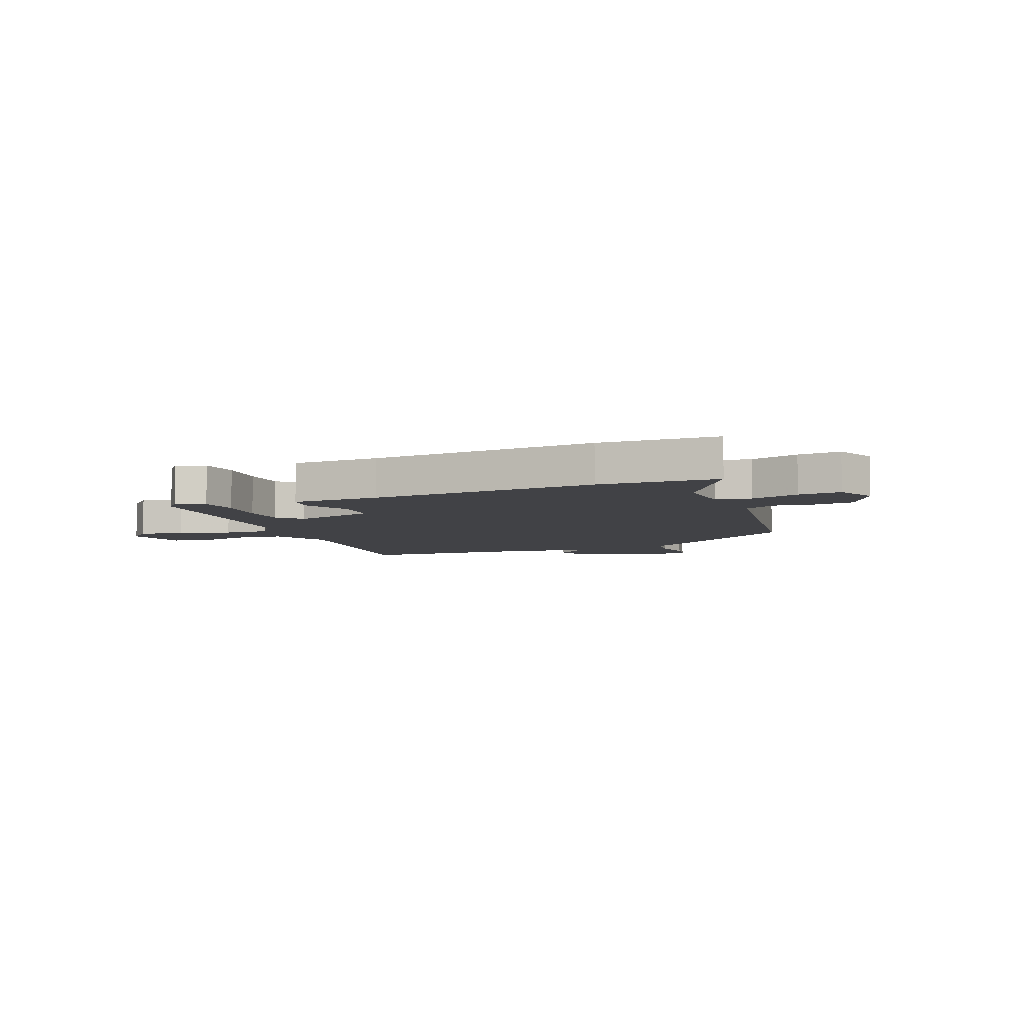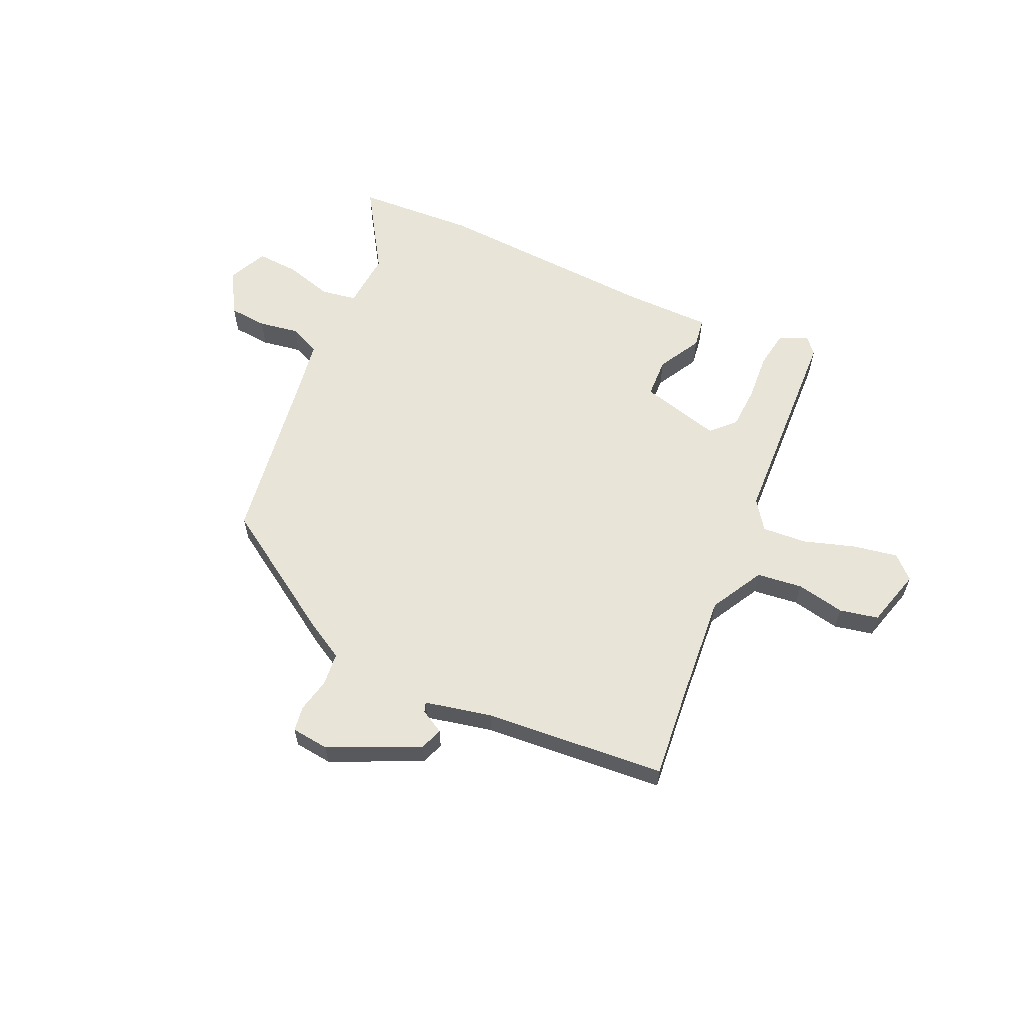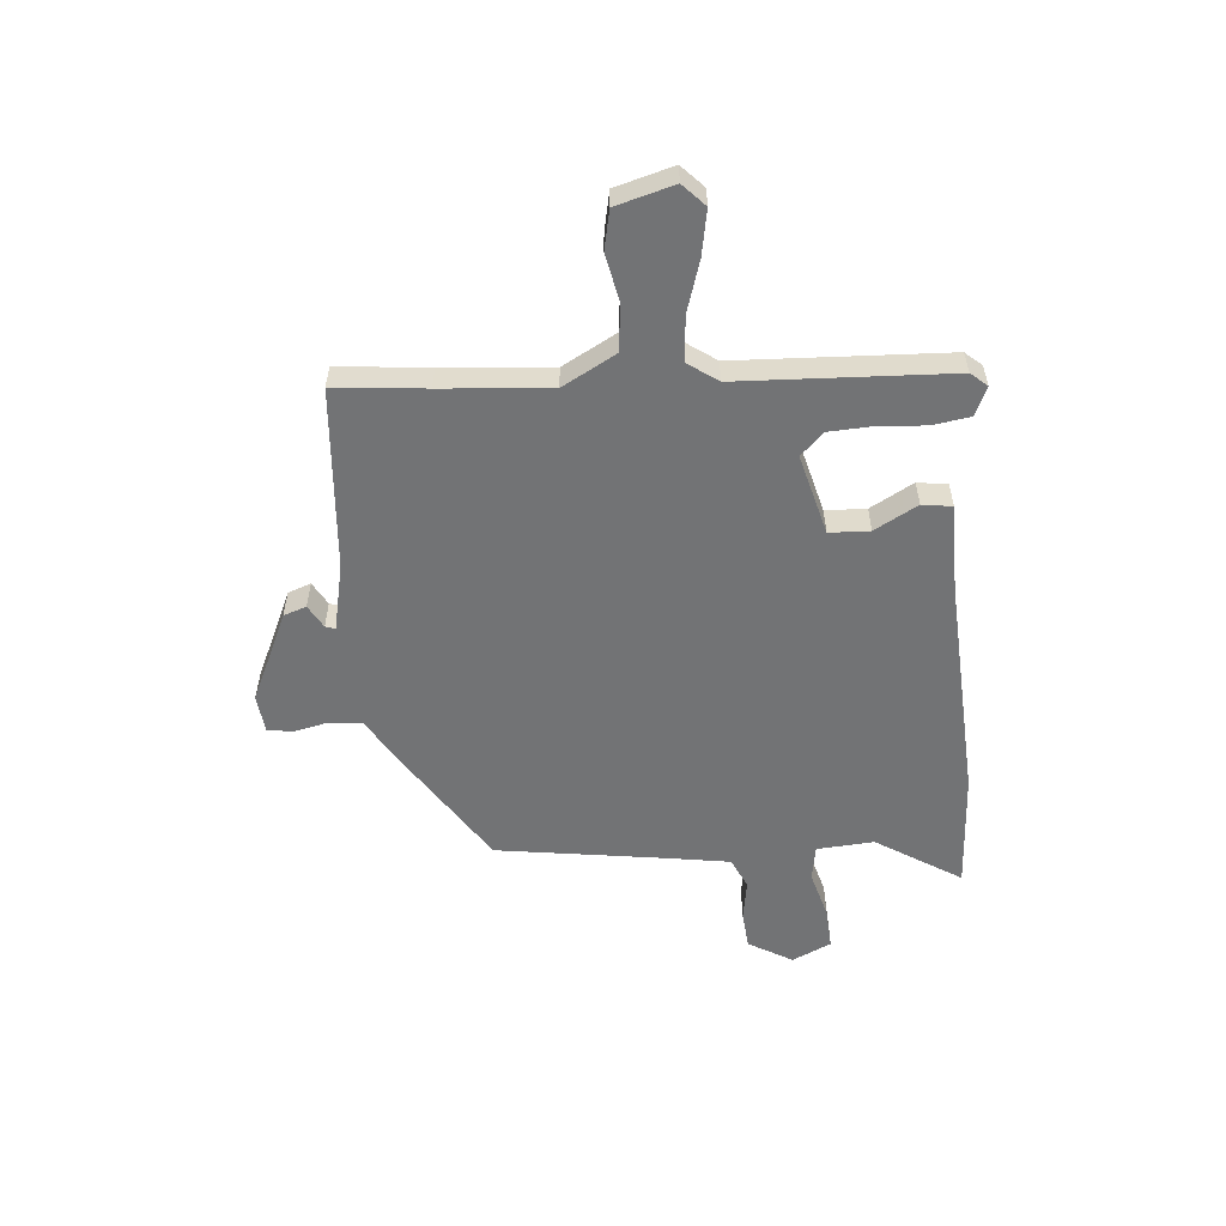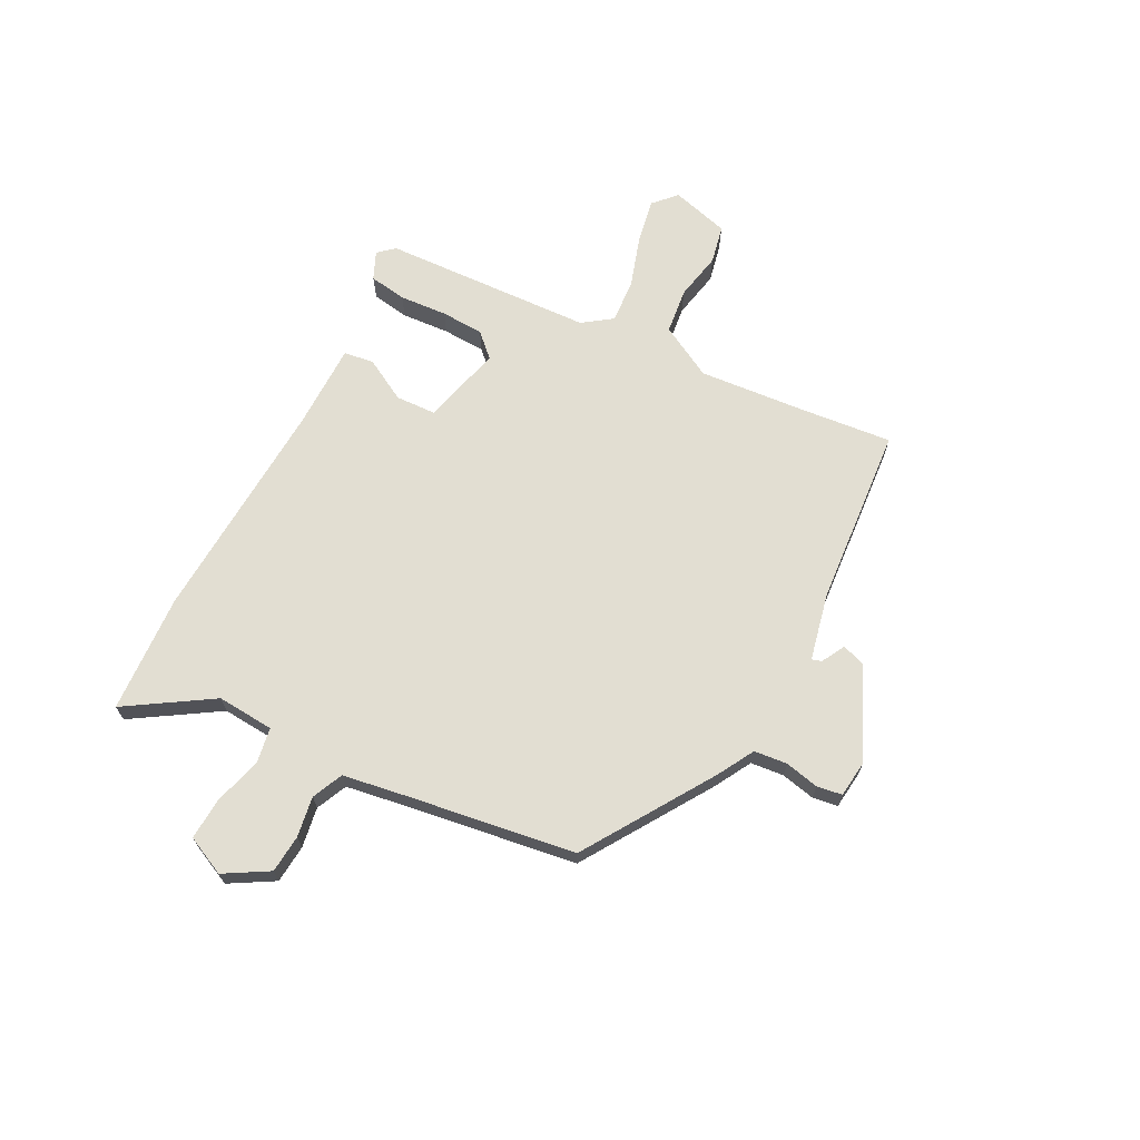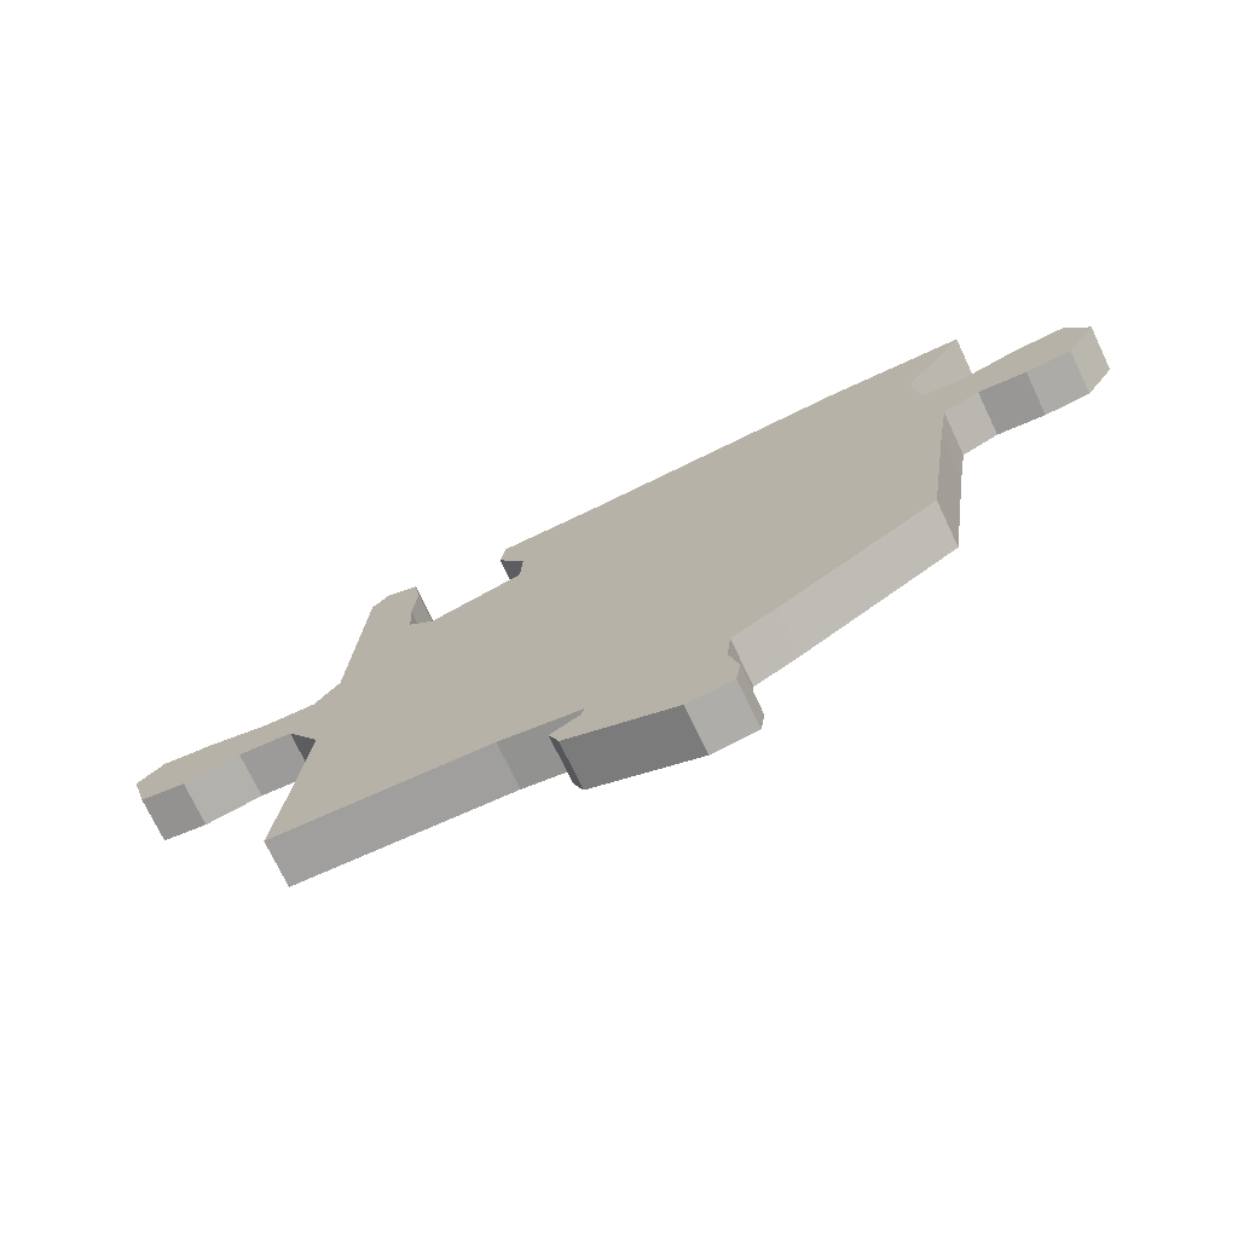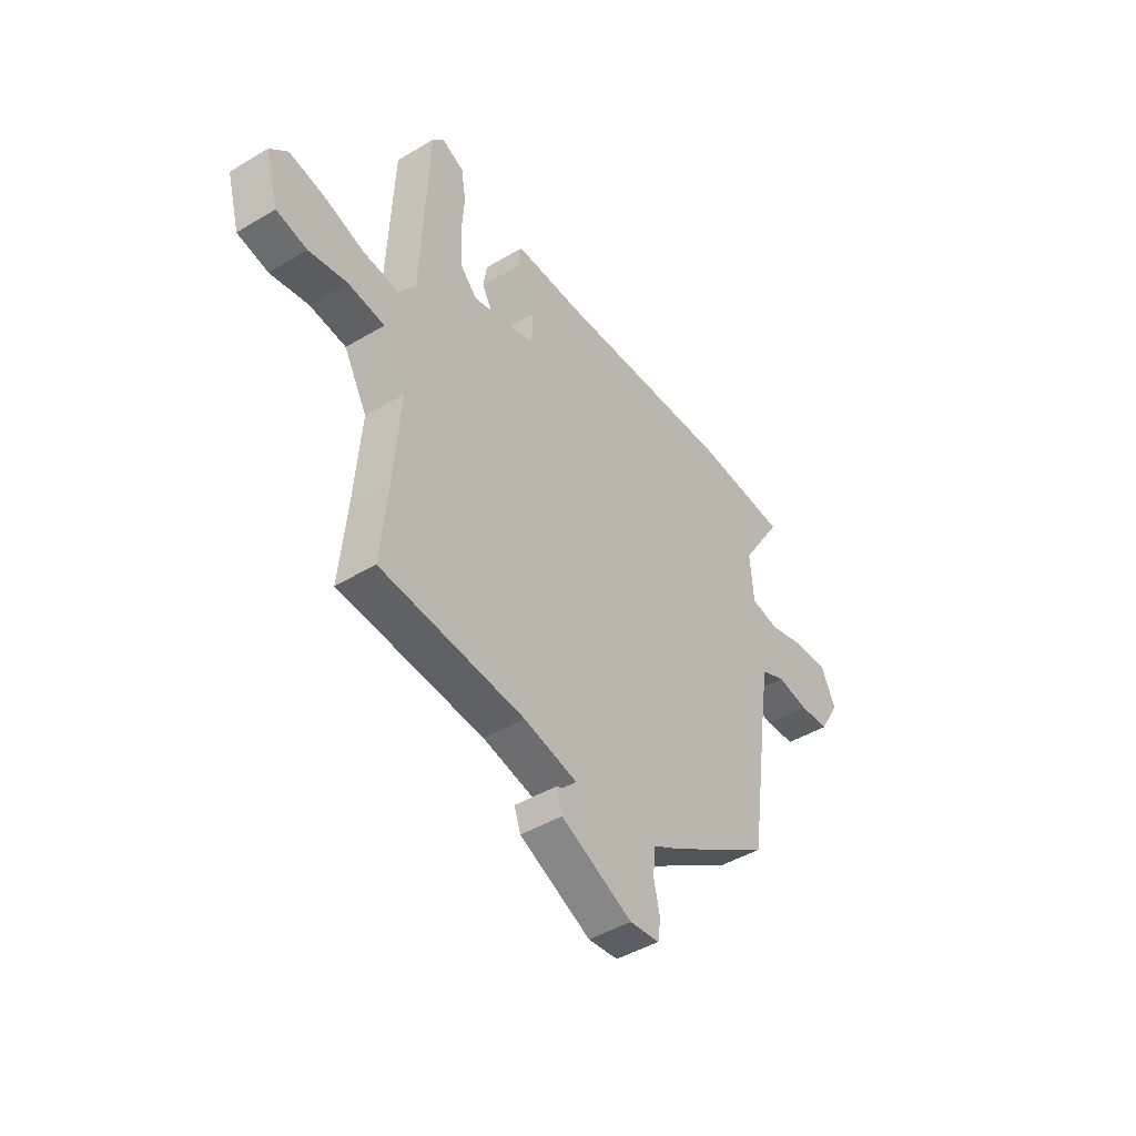
<metadata>
{"format":"obj","ext":"obj","renderer":"f3d","projection":"perspective","resolution":1024,"background":"white","views":[{"elev":-6.6,"azim":22.1,"up":"+Y"},{"elev":60.2,"azim":-155.7,"up":"+Y"},{"elev":-55.9,"azim":-85.2,"up":"+Y"},{"elev":67.8,"azim":117.2,"up":"+Y"},{"elev":-73.9,"azim":25.4,"up":"+Z"},{"elev":-44.9,"azim":-55.2,"up":"+Z"}]}
</metadata>
<code>
v -0.441 0.07 0.506
v -0.415 0.07 0.536
v -0.363 0.07 0.513
v -0.352 0.07 0.444
v -0.358 0.07 0.356
v -0.354 0.07 0.277
v -0.313 0.07 0.235
v -0.165 0.07 0.274
v -0.162 0.07 0.348
v -0.206 0.07 0.427
v -0.198 0.07 0.482
v -0.038 0.07 0.483
v 0.378 0.07 0.507
v 0.596 0.07 0.495
v 0.498 0.07 0.339
v 0.506 0.07 0.234
v 0.571 0.07 0.223
v 0.659 0.07 0.248
v 0.737 0.07 0.253
v 0.771 0.07 0.181
v 0.724 0.07 0.1
v 0.654 0.07 0.094
v 0.58 0.07 0.106
v 0.523 0.07 0.08
v 0.504 0.07 -0.041
v 0.46 0.07 -0.346
v 0.224 0.07 -0.499
v 0.157 0.07 -0.537
v 0.151 0.07 -0.598
v 0.165 0.07 -0.661
v 0.158 0.07 -0.707
v 0.089 0.07 -0.715
v -0.077 0.07 -0.639
v -0.092 0.07 -0.597
v -0.049 0.07 -0.573
v -0.043 0.07 -0.555
v -0.167 0.07 -0.528
v -0.5 0.07 -0.502
v -0.484 0.07 -0.335
v -0.468 0.07 -0.136
v -0.522 0.07 -0.038
v -0.606 0.07 -0.028
v -0.695 0.07 -0.046
v -0.766 0.07 -0.031
v -0.796 0.07 0.076
v -0.755 0.07 0.115
v -0.673 0.07 0.1
v -0.578 0.07 0.07
v -0.496 0.07 0.064
v -0.458 0.07 0.118
v -0.441 0 0.506
v -0.415 0 0.536
v -0.363 0 0.513
v -0.352 0 0.444
v -0.358 0 0.356
v -0.354 0 0.277
v -0.313 0 0.235
v -0.165 0 0.274
v -0.162 0 0.348
v -0.206 0 0.427
v -0.198 0 0.482
v -0.038 0 0.483
v 0.378 0 0.507
v 0.596 0 0.495
v 0.498 0 0.339
v 0.506 0 0.234
v 0.571 0 0.223
v 0.659 0 0.248
v 0.737 0 0.253
v 0.771 0 0.181
v 0.724 0 0.1
v 0.654 0 0.094
v 0.58 0 0.106
v 0.523 0 0.08
v 0.504 0 -0.041
v 0.46 0 -0.346
v 0.224 0 -0.499
v 0.157 0 -0.537
v 0.151 0 -0.598
v 0.165 0 -0.661
v 0.158 0 -0.707
v 0.089 0 -0.715
v -0.077 0 -0.639
v -0.092 0 -0.597
v -0.049 0 -0.573
v -0.043 0 -0.555
v -0.167 0 -0.528
v -0.5 0 -0.502
v -0.484 0 -0.335
v -0.468 0 -0.136
v -0.522 0 -0.038
v -0.606 0 -0.028
v -0.695 0 -0.046
v -0.766 0 -0.031
v -0.796 0 0.076
v -0.755 0 0.115
v -0.673 0 0.1
v -0.578 0 0.07
v -0.496 0 0.064
v -0.458 0 0.118
f 46 47 48
f 45 46 48
f 44 45 48
f 43 44 48
f 42 43 48
f 41 42 48 49
f 40 41 49 50
f 37 38 39
f 36 37 39 40
f 33 34 35
f 32 33 35
f 31 32 35
f 30 31 35
f 29 30 35
f 28 29 35 36
f 36 40 50
f 28 36 50
f 27 28 50
f 26 27 50
f 25 26 50
f 21 22 23
f 20 21 23
f 19 20 23
f 18 19 23
f 17 18 23
f 16 17 23 24
f 12 13 14 15
f 12 15 16
f 11 12 16
f 10 11 16
f 9 10 16
f 16 24 25
f 9 16 25
f 8 9 25
f 3 4 5
f 2 3 5
f 1 2 5
f 50 1 5
f 50 5 6
f 7 8 25 50
f 6 7 50
f 98 97 96
f 98 96 95
f 98 95 94
f 98 94 93
f 98 93 92
f 99 98 92 91
f 100 99 91 90
f 89 88 87
f 90 89 87 86
f 85 84 83
f 85 83 82
f 85 82 81
f 85 81 80
f 85 80 79
f 86 85 79 78
f 100 90 86
f 100 86 78
f 100 78 77
f 100 77 76
f 100 76 75
f 73 72 71
f 73 71 70
f 73 70 69
f 73 69 68
f 73 68 67
f 74 73 67 66
f 65 64 63 62
f 66 65 62
f 66 62 61
f 66 61 60
f 66 60 59
f 75 74 66
f 75 66 59
f 75 59 58
f 55 54 53
f 55 53 52
f 55 52 51
f 55 51 100
f 56 55 100
f 100 75 58 57
f 100 57 56
f 1 51 52 2
f 2 52 53 3
f 3 53 54 4
f 4 54 55 5
f 5 55 56 6
f 6 56 57 7
f 7 57 58 8
f 8 58 59 9
f 9 59 60 10
f 10 60 61 11
f 11 61 62 12
f 12 62 63 13
f 13 63 64 14
f 14 64 65 15
f 15 65 66 16
f 16 66 67 17
f 17 67 68 18
f 18 68 69 19
f 19 69 70 20
f 20 70 71 21
f 21 71 72 22
f 22 72 73 23
f 23 73 74 24
f 24 74 75 25
f 25 75 76 26
f 26 76 77 27
f 27 77 78 28
f 28 78 79 29
f 29 79 80 30
f 30 80 81 31
f 31 81 82 32
f 32 82 83 33
f 33 83 84 34
f 34 84 85 35
f 35 85 86 36
f 36 86 87 37
f 37 87 88 38
f 38 88 89 39
f 39 89 90 40
f 40 90 91 41
f 41 91 92 42
f 42 92 93 43
f 43 93 94 44
f 44 94 95 45
f 45 95 96 46
f 46 96 97 47
f 47 97 98 48
f 48 98 99 49
f 49 99 100 50
f 50 100 51 1

</code>
